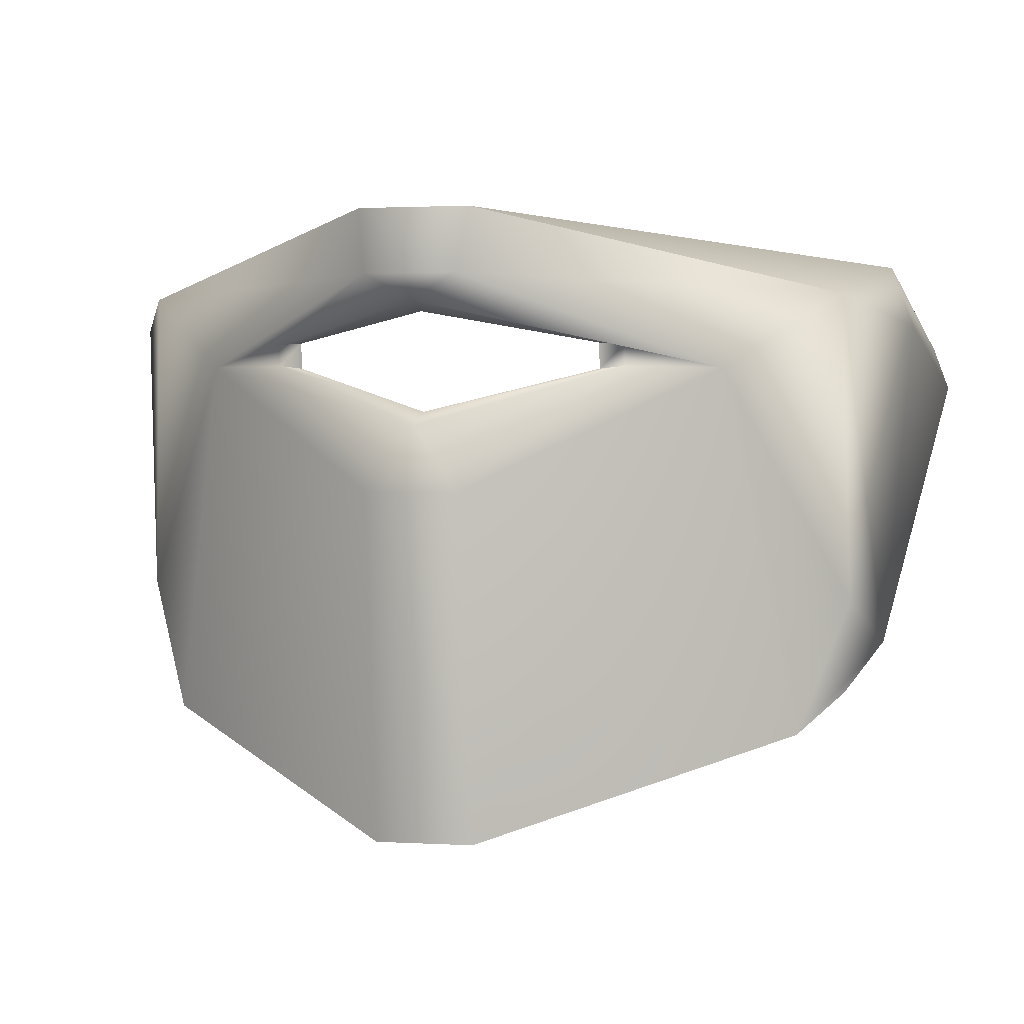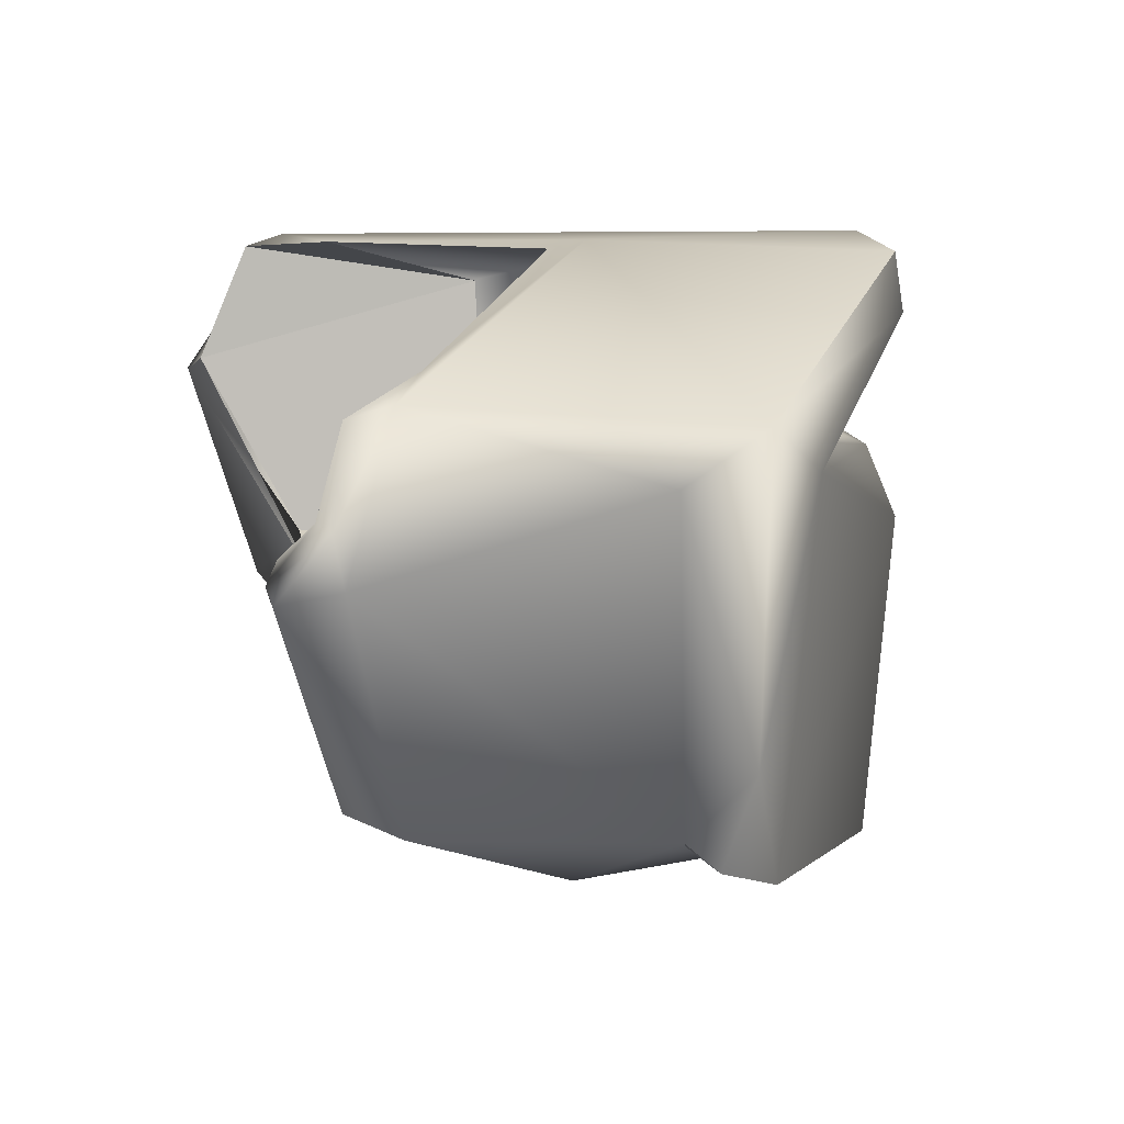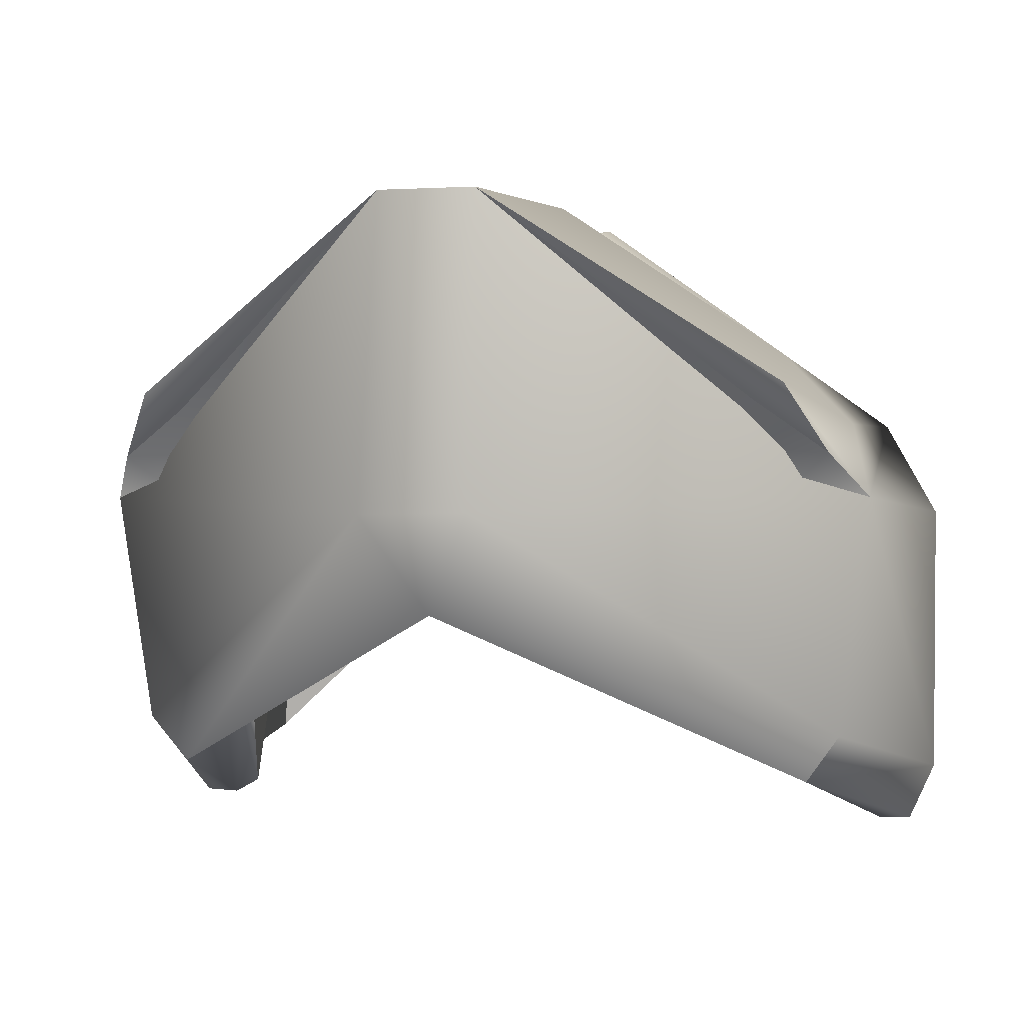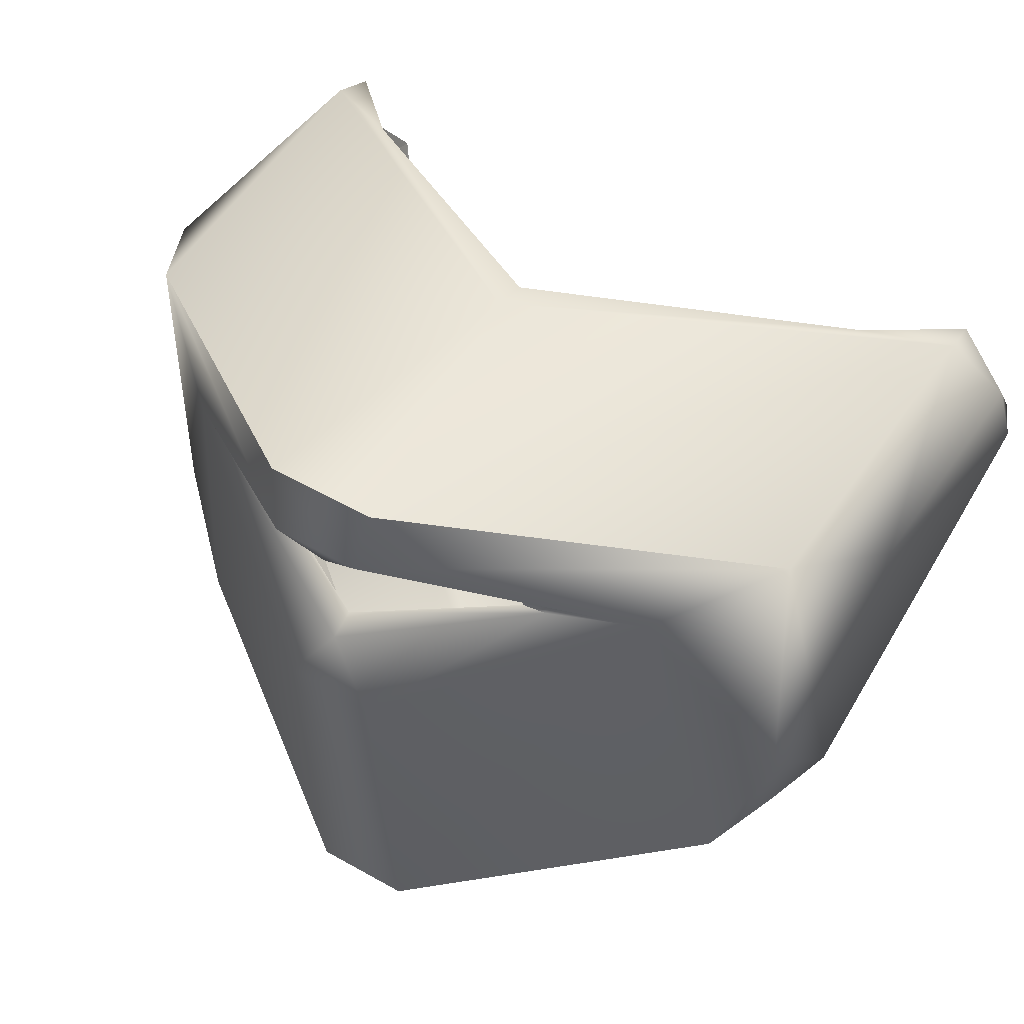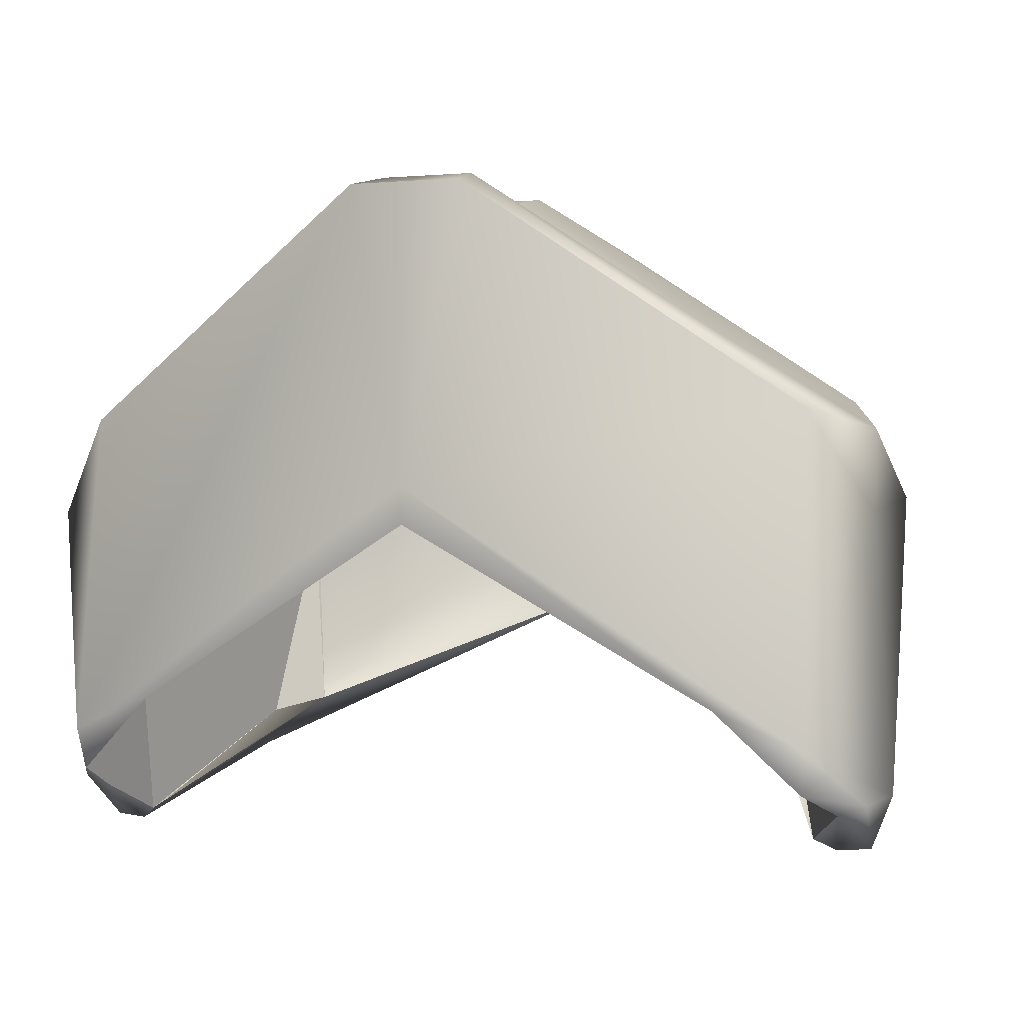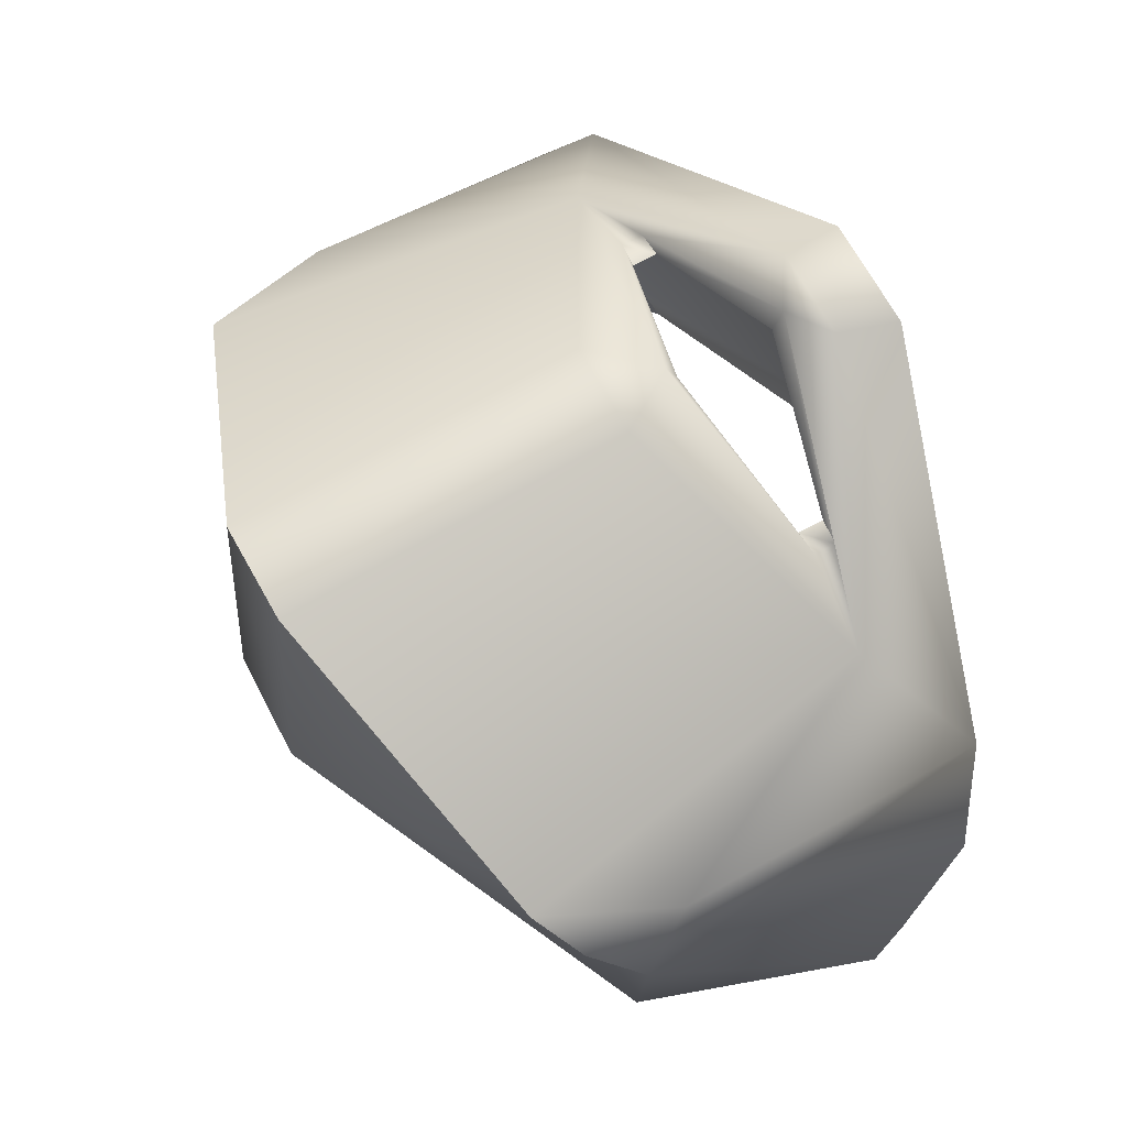
<metadata>
{"format":"obj","ext":"obj","renderer":"f3d","projection":"perspective","resolution":1024,"background":"white","views":[{"elev":3.6,"azim":17.2,"up":"+Y"},{"elev":18.1,"azim":-102.8,"up":"+Y"},{"elev":0.2,"azim":17.3,"up":"+Z"},{"elev":47.1,"azim":33.6,"up":"+Y"},{"elev":-0.3,"azim":-160.4,"up":"+Z"},{"elev":66.0,"azim":62.3,"up":"+Z"}]}
</metadata>
<code>
g beard
v -6.762e-05 -0.06515 -0.01943
v -0.05193 -0.02994 -0.04188
v -0.06667 -0.03137 -0.05278
v -0.05303 0.01899 0.03474
v -0.07532 -0.02709 0.01764
v -0.07352 0.03352 0.01907
v -6.762e-05 -0.06515 -0.01943
v 0.06658 -0.03137 -0.05278
v 0.05184 -0.02994 -0.04188
v -0.07493 0.01263 -0.06504
v -0.07103 0.01581 -0.06258
v -0.07731 0.02333 -0.05707
v -0.08143 0.01143 -0.06459
v -0.08276 0.02308 -0.05514
v -0.08612 0.01444 -0.05379
v -0.07352 0.03352 0.01907
v -0.08498 0.02719 0.0001678
v -0.07464 0.04107 -0.04364
v -0.03568 0.01935 0.04244
v -0.05303 0.01899 0.03474
v -0.03567 0.02351 0.0427
v -0.06783 0.03045 -0.003546
v -0.0579 0.04215 -0.03649
v -0.07378 0.03889 -0.0518
v -0.05652 -0.03674 -0.002703
v -0.04294 -0.04009 0.01317
v -0.05352 -0.02858 -0.004275
v 0.01082 -0.07516 0.0002586
v -6.762e-05 -0.06515 -0.01943
v -0.01097 -0.07508 -5.997e-05
v 0.07485 0.01263 -0.06504
v 0.07723 0.02333 -0.05707
v 0.07095 0.01581 -0.06258
v 0.03559 0.01935 0.04244
v 0.03558 0.02351 0.0427
v 0.05296 0.019 0.03472
v 0.009187 -0.004189 0.06547
v -0.008866 -0.004264 0.06537
v -1.736e-05 0.008212 0.06197
v -0.05303 0.01899 0.03474
v -0.03568 0.01935 0.04244
v -0.008866 -0.004264 0.06537
v -0.06591 -0.05301 0.02451
v -0.00823 -0.07147 0.06139
v -0.07532 -0.02709 0.01764
v 0.01089 0.0489 0.06224
v -0.01098 0.0489 0.06224
v -4.272e-05 0.05153 0.004829
v -4.272e-05 0.0315 0.06307
v -0.008977 0.03655 0.06512
v 0.008892 0.03655 0.06512
v 0.0737 0.03889 -0.0518
v 0.05781 0.04215 -0.03649
v 0.06775 0.03045 -0.003546
v -0.08276 0.02308 -0.05514
v -0.07378 0.03889 -0.0518
v -0.07464 0.04107 -0.04364
v -0.07731 0.02333 -0.05707
v -0.07493 0.01263 -0.06504
v -0.08143 0.01143 -0.06459
v -0.07998 -0.03652 0.003258
v -0.00823 -0.07147 0.06139
v -0.01097 -0.07508 -5.997e-05
v -0.07365 -0.03409 -0.04336
v -0.06667 -0.03137 -0.05278
v -6.762e-05 -0.06515 -0.01943
v -0.07998 -0.03652 0.003258
v -0.07349 -0.04604 0.01174
v -0.00823 -0.07147 0.06139
v -0.06591 -0.05301 0.02451
v -0.03568 0.01935 0.04244
v -0.03076 0.01881 0.04269
v -4.272e-05 0.01063 0.05701
v -1.736e-05 0.008212 0.06197
v -0.07464 0.04107 -0.04364
v -0.07378 0.03889 -0.0518
v -0.0579 0.04215 -0.03649
v -4.272e-05 0.05153 0.004829
v -4.272e-05 0.05009 -0.002468
v -0.06783 0.03045 -0.003546
v -0.05352 -0.02858 -0.004275
v -0.05943 -0.02014 -0.04422
v -0.07103 0.01581 -0.06258
v -0.04294 -0.04009 0.01317
v -0.05652 -0.03674 -0.002703
v -0.07349 -0.04604 0.01174
v -0.06591 -0.05301 0.02451
v -0.0004086 -0.05585 0.04368
v -0.00823 -0.07147 0.06139
v -4.272e-05 0.0315 0.06307
v -4.272e-05 0.02961 0.05817
v -0.03075 0.0238 0.043
v -0.03567 0.02351 0.0427
v 0.06658 -0.03137 -0.05278
v 0.08134 0.01143 -0.06459
v 0.07485 0.01263 -0.06504
v 0.05934 -0.02014 -0.04422
v 0.05184 -0.02994 -0.04188
v -0.05193 -0.02994 -0.04188
v -0.06667 -0.03137 -0.05278
v -0.07365 -0.03409 -0.04336
v -0.07998 -0.03652 0.003258
v -0.05652 -0.03674 -0.002703
v -0.07349 -0.04604 0.01174
v 0.05296 0.019 0.03472
v 0.07343 0.03352 0.01907
v 0.07523 -0.02709 0.01764
v 0.0799 -0.03652 0.003258
v 0.0849 0.02719 0.0001678
v 0.07455 0.04107 -0.04364
v 0.07343 0.03352 0.01907
v 0.01089 0.0489 0.06224
v -4.272e-05 0.05153 0.004829
v -4.272e-05 0.0315 0.06307
v 0.03558 0.02351 0.0427
v 0.03066 0.0238 0.043
v -4.272e-05 0.02961 0.05817
v 0.03559 0.01935 0.04244
v -1.736e-05 0.008212 0.06197
v -4.272e-05 0.01063 0.05701
v 0.03067 0.01881 0.04269
v 0.08603 0.01444 -0.05379
v 0.0799 -0.03652 0.003258
v 0.0849 0.02719 0.0001678
v 0.07353 -0.03411 -0.04333
v 0.06658 -0.03137 -0.05278
v 0.08134 0.01143 -0.06459
v 0.01109 -0.07096 0.06128
v 0.0734 -0.04604 0.01174
v 0.0799 -0.03652 0.003258
v 0.06608 -0.05298 0.02477
v 0.06775 0.03045 -0.003546
v 0.07095 0.01581 -0.06258
v 0.05934 -0.02014 -0.04422
v 0.05343 -0.02858 -0.004275
v 0.07343 0.03352 0.01907
v 0.008892 0.03655 0.06512
v 0.01089 0.0489 0.06224
v 0.05296 0.019 0.03472
v -4.272e-05 0.0315 0.06307
v 0.03558 0.02351 0.0427
v -0.0004086 -0.05585 0.04368
v -0.00823 -0.07147 0.06139
v 0.01109 -0.07096 0.06128
v 0.06608 -0.05298 0.02477
v 0.04286 -0.04009 0.01317
v 0.0734 -0.04604 0.01174
v 0.05643 -0.03674 -0.002703
v 0.05343 -0.02858 -0.004275
v 0.05296 0.019 0.03472
v 0.07523 -0.02709 0.01764
v 0.06608 -0.05298 0.02477
v 0.01109 -0.07096 0.06128
v 0.009187 -0.004189 0.06547
v 0.03559 0.01935 0.04244
v -1.736e-05 0.008212 0.06197
v -0.008866 -0.004264 0.06537
v -0.00823 -0.07147 0.06139
v 0.05781 0.04215 -0.03649
v 0.0737 0.03889 -0.0518
v 0.07455 0.04107 -0.04364
v -4.272e-05 0.05153 0.004829
v -4.272e-05 0.05009 -0.002468
v 0.07353 -0.03411 -0.04333
v 0.06658 -0.03137 -0.05278
v 0.05184 -0.02994 -0.04188
v 0.0799 -0.03652 0.003258
v 0.05643 -0.03674 -0.002703
v 0.0734 -0.04604 0.01174
v -0.07532 -0.02709 0.01764
v -0.06591 -0.05301 0.02451
v -0.07349 -0.04604 0.01174
v -0.07998 -0.03652 0.003258
v 0.0799 -0.03652 0.003258
v 0.0734 -0.04604 0.01174
v 0.06608 -0.05298 0.02477
v 0.07523 -0.02709 0.01764
v -0.05943 -0.02014 -0.04422
v -0.05193 -0.02994 -0.04188
v -0.07103 0.01581 -0.06258
v -0.07493 0.01263 -0.06504
v -0.05652 -0.03674 -0.002703
v -0.05193 -0.02994 -0.04188
v -0.05352 -0.02858 -0.004275
v -0.06783 0.03045 -0.003546
v -0.07378 0.03889 -0.0518
v -0.07731 0.02333 -0.05707
v -0.07103 0.01581 -0.06258
v -0.08143 0.01143 -0.06459
v -0.07365 -0.03409 -0.04336
v -0.06667 -0.03137 -0.05278
v -0.08612 0.01444 -0.05379
v -0.07998 -0.03652 0.003258
v -0.08498 0.02719 0.0001678
v -0.07532 -0.02709 0.01764
v -0.07352 0.03352 0.01907
v -0.07464 0.04107 -0.04364
v -0.08276 0.02308 -0.05514
v -0.03567 0.02351 0.0427
v -0.008977 0.03655 0.06512
v -4.272e-05 0.0315 0.06307
v -0.05303 0.01899 0.03474
v -0.07352 0.03352 0.01907
v -0.01098 0.0489 0.06224
v 0.008892 0.03655 0.06512
v 0.01089 0.0489 0.06224
v -4.272e-05 0.05153 0.004829
v -0.01098 0.0489 0.06224
v -0.07352 0.03352 0.01907
v -0.07464 0.04107 -0.04364
v -0.03568 0.01935 0.04244
v -0.03567 0.02351 0.0427
v -0.03075 0.0238 0.043
v -0.03076 0.01881 0.04269
v 0.01082 -0.07516 0.0002586
v -0.01097 -0.07508 -5.997e-05
v -0.00823 -0.07147 0.06139
v 0.01109 -0.07096 0.06128
v 0.0799 -0.03652 0.003258
v 0.07353 -0.03411 -0.04333
v -6.762e-05 -0.06515 -0.01943
v 0.06658 -0.03137 -0.05278
v 0.07485 0.01263 -0.06504
v 0.07095 0.01581 -0.06258
v 0.05184 -0.02994 -0.04188
v 0.05934 -0.02014 -0.04422
v 0.05934 -0.02014 -0.04422
v 0.05184 -0.02994 -0.04188
v 0.05343 -0.02858 -0.004275
v 0.05643 -0.03674 -0.002703
v 0.07095 0.01581 -0.06258
v 0.07723 0.02333 -0.05707
v 0.0737 0.03889 -0.0518
v 0.06775 0.03045 -0.003546
v 0.08134 0.01143 -0.06459
v 0.07723 0.02333 -0.05707
v 0.07485 0.01263 -0.06504
v 0.08268 0.02308 -0.05514
v 0.08603 0.01444 -0.05379
v 0.0737 0.03889 -0.0518
v 0.0849 0.02719 0.0001678
v 0.07455 0.04107 -0.04364
v 0.03067 0.01881 0.04269
v 0.03066 0.0238 0.043
v 0.03558 0.02351 0.0427
v 0.03559 0.01935 0.04244
v -0.06667 -0.03137 -0.05278
v -0.05193 -0.02994 -0.04188
v -0.05943 -0.02014 -0.04422
v -0.07493 0.01263 -0.06504
v -0.08143 0.01143 -0.06459
g beard_0
f 3 2 1
f 6 5 4
f 9 8 7
f 12 11 10
f 15 14 13
f 18 17 16
f 21 20 19
f 24 23 22
f 27 26 25
f 30 29 28
f 33 32 31
f 36 35 34
f 39 38 37
f 41 40 39
f 40 42 39
f 42 40 43
f 43 44 42
f 40 45 43
f 48 47 46
f 51 50 49
f 54 53 52
f 57 56 55
f 56 58 55
f 55 58 59
f 60 55 59
f 63 62 61
f 61 64 63
f 63 64 65
f 66 63 65
f 69 68 67
f 69 70 68
f 73 72 71
f 74 73 71
f 77 76 75
f 75 78 77
f 78 79 77
f 82 81 80
f 83 82 80
f 86 85 84
f 84 87 86
f 84 88 87
f 88 89 87
f 92 91 90
f 93 92 90
f 96 95 94
f 94 97 96
f 94 98 97
f 101 100 99
f 99 102 101
f 99 103 102
f 103 104 102
f 107 106 105
f 107 108 106
f 108 109 106
f 106 109 110
f 112 111 110
f 113 112 110
f 116 115 114
f 117 116 114
f 120 119 118
f 121 120 118
f 124 123 122
f 123 125 122
f 122 125 126
f 127 122 126
f 130 129 128
f 129 131 128
f 134 133 132
f 135 134 132
f 138 137 136
f 137 139 136
f 139 137 140
f 141 139 140
f 144 143 142
f 145 144 142
f 145 142 146
f 147 145 146
f 146 148 147
f 148 146 149
f 152 151 150
f 150 153 152
f 150 154 153
f 154 150 155
f 156 154 155
f 154 157 153
f 157 158 153
f 161 160 159
f 159 162 161
f 159 163 162
f 166 165 164
f 164 167 166
f 167 168 166
f 167 169 168
f 172 171 170
f 173 172 170
f 176 175 174
f 177 176 174
f 180 179 178
f 181 180 178
f 178 183 182
f 183 184 182
f 187 186 185
f 188 187 185
f 191 190 189
f 190 192 189
f 190 193 192
f 193 194 192
f 194 193 195
f 196 194 195
f 192 194 197
f 198 192 197
f 201 200 199
f 200 202 199
f 202 200 203
f 200 204 203
f 204 200 205
f 206 204 205
f 209 208 207
f 210 209 207
f 213 212 211
f 214 213 211
f 217 216 215
f 218 217 215
f 219 218 215
f 215 220 219
f 220 215 221
f 222 220 221
f 225 224 223
f 226 225 223
f 229 228 227
f 230 229 227
f 233 232 231
f 234 233 231
f 237 236 235
f 236 238 235
f 239 235 238
f 236 240 238
f 241 239 238
f 240 242 238
f 242 241 238
f 245 244 243
f 246 245 243
f 249 248 247
f 247 250 249
f 247 251 250

</code>
